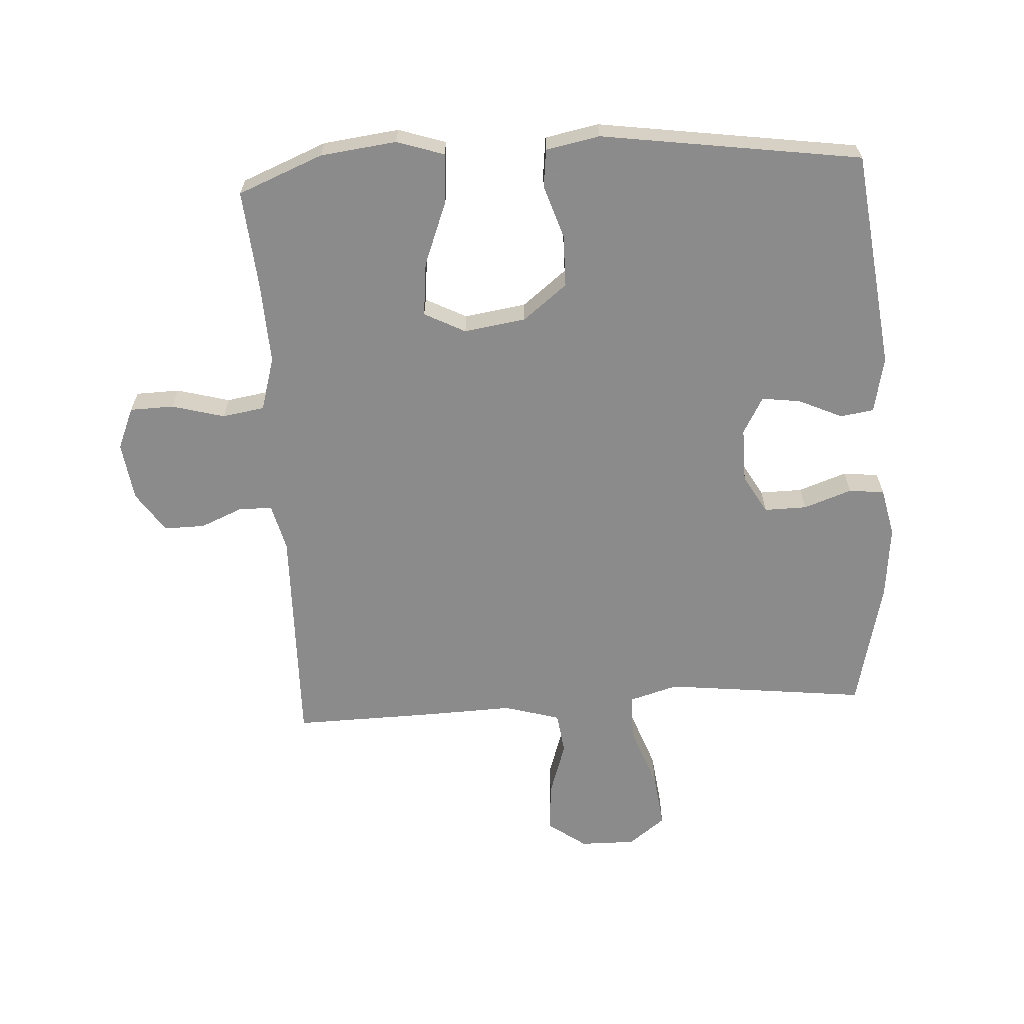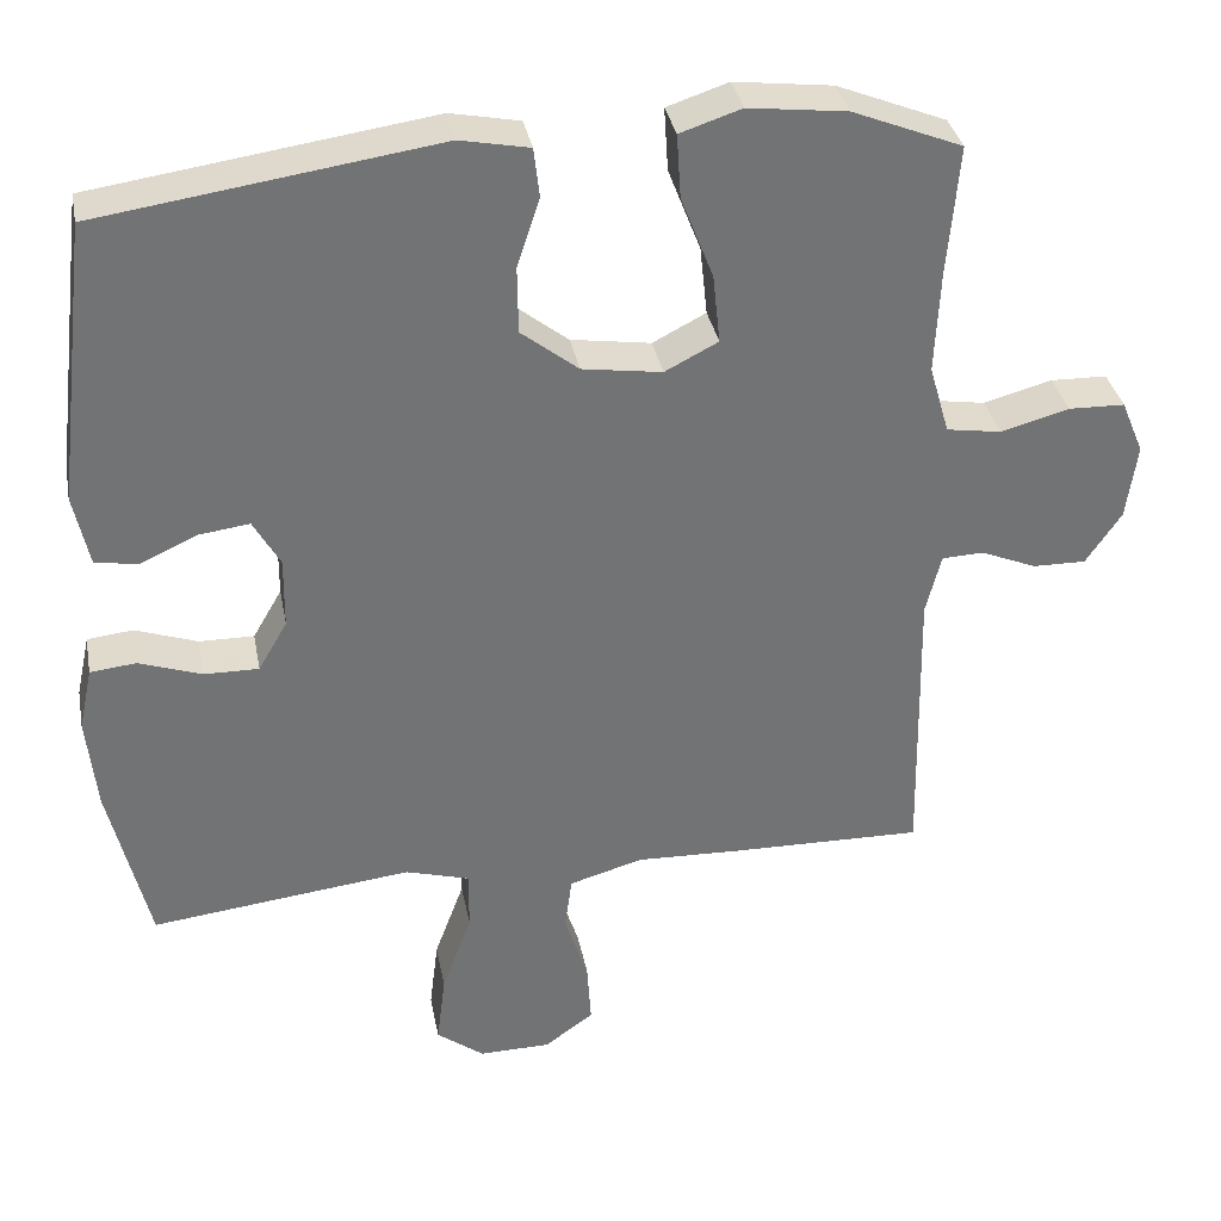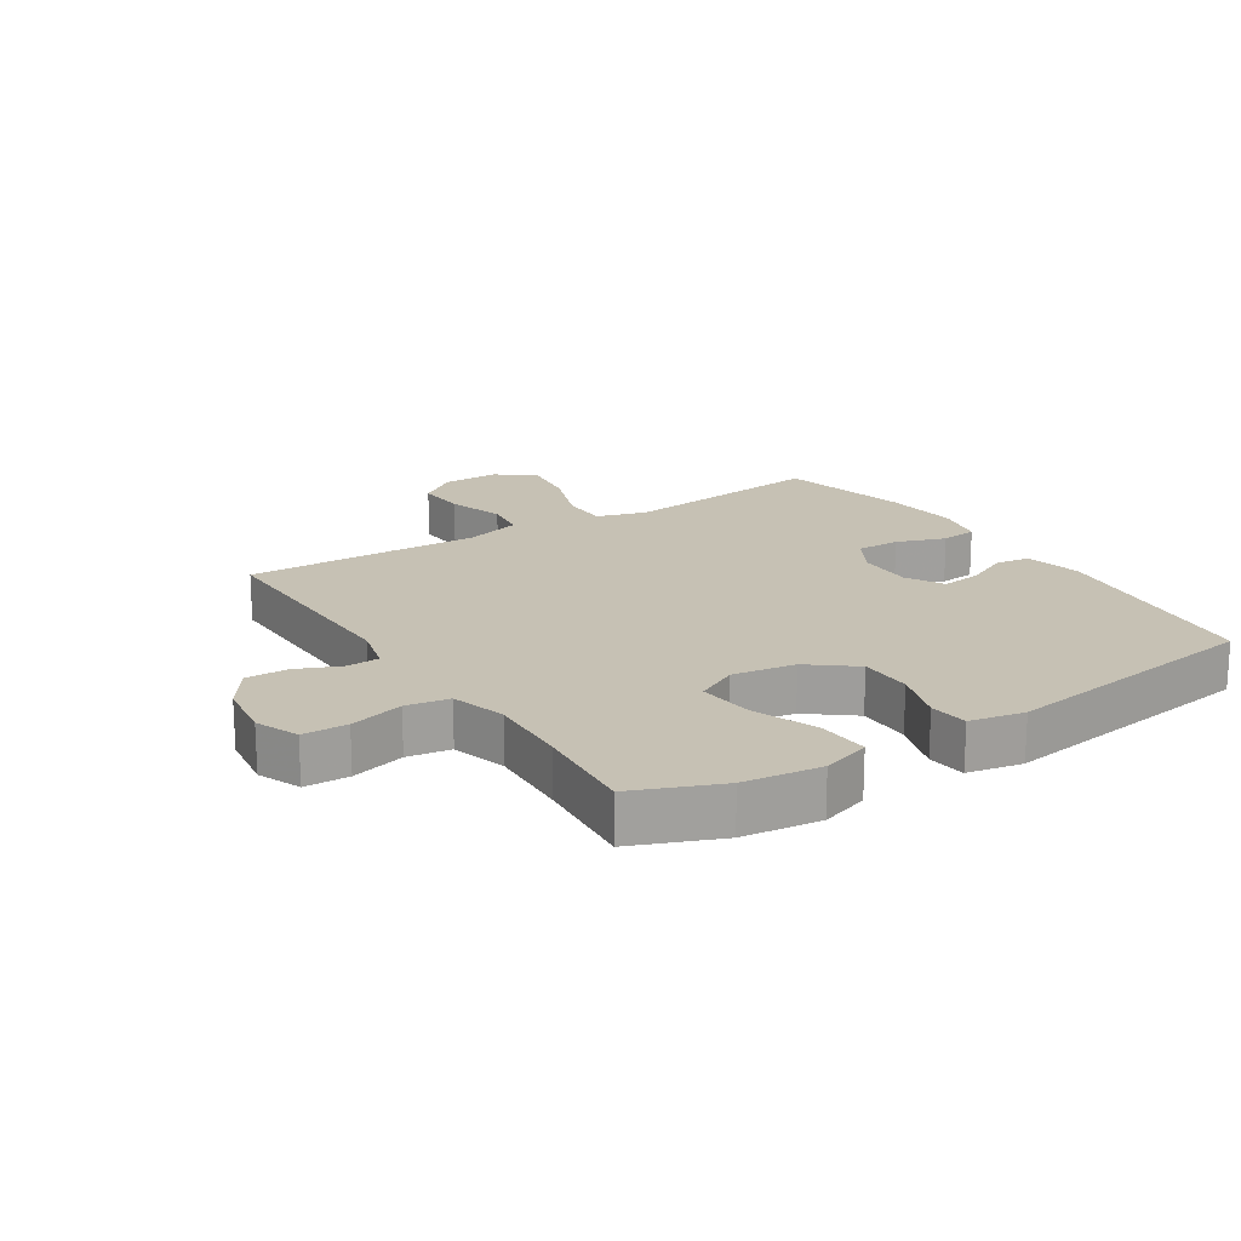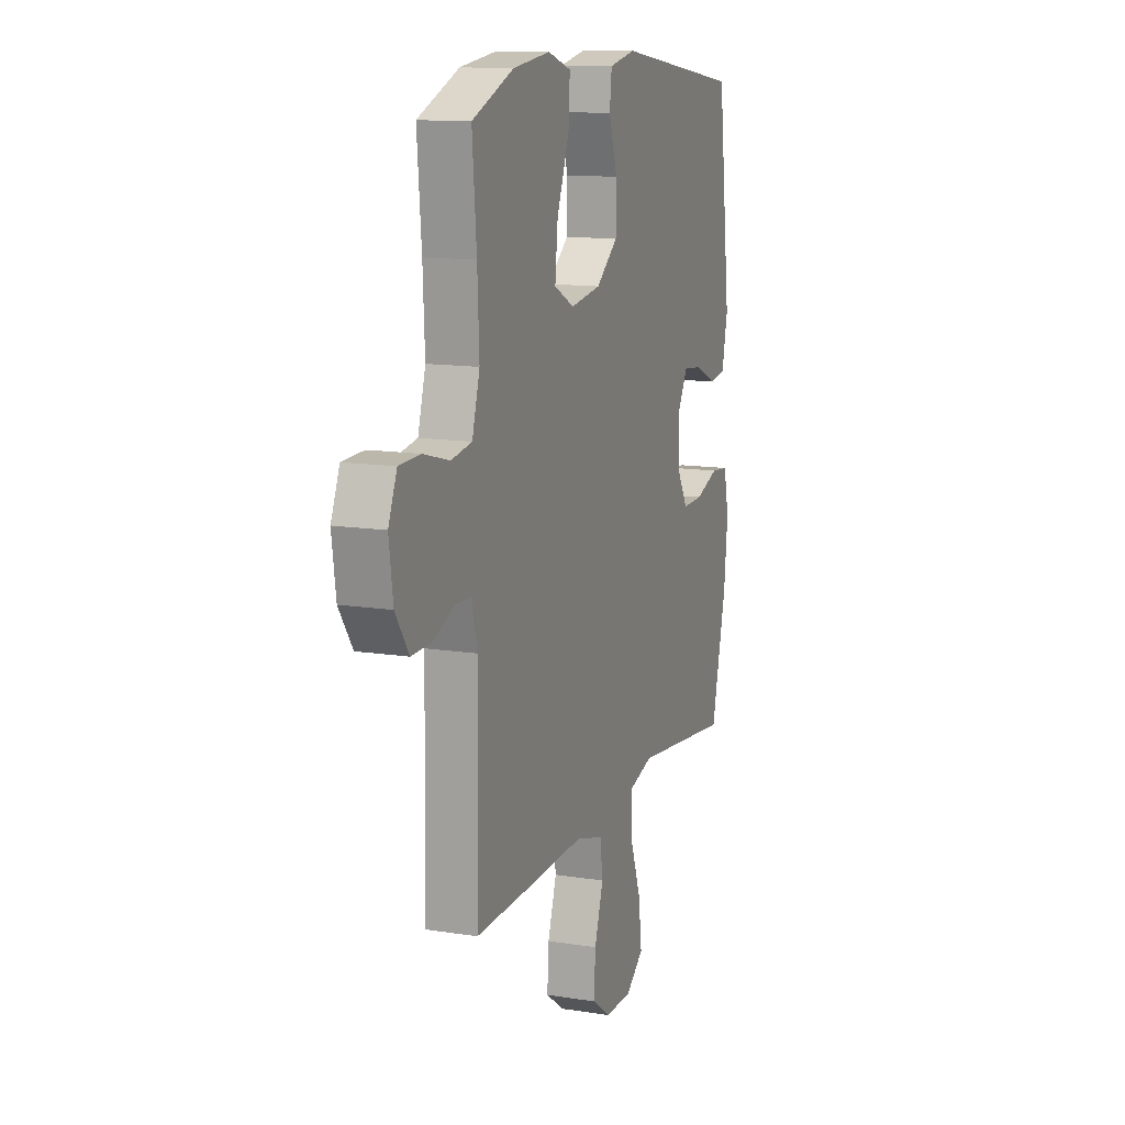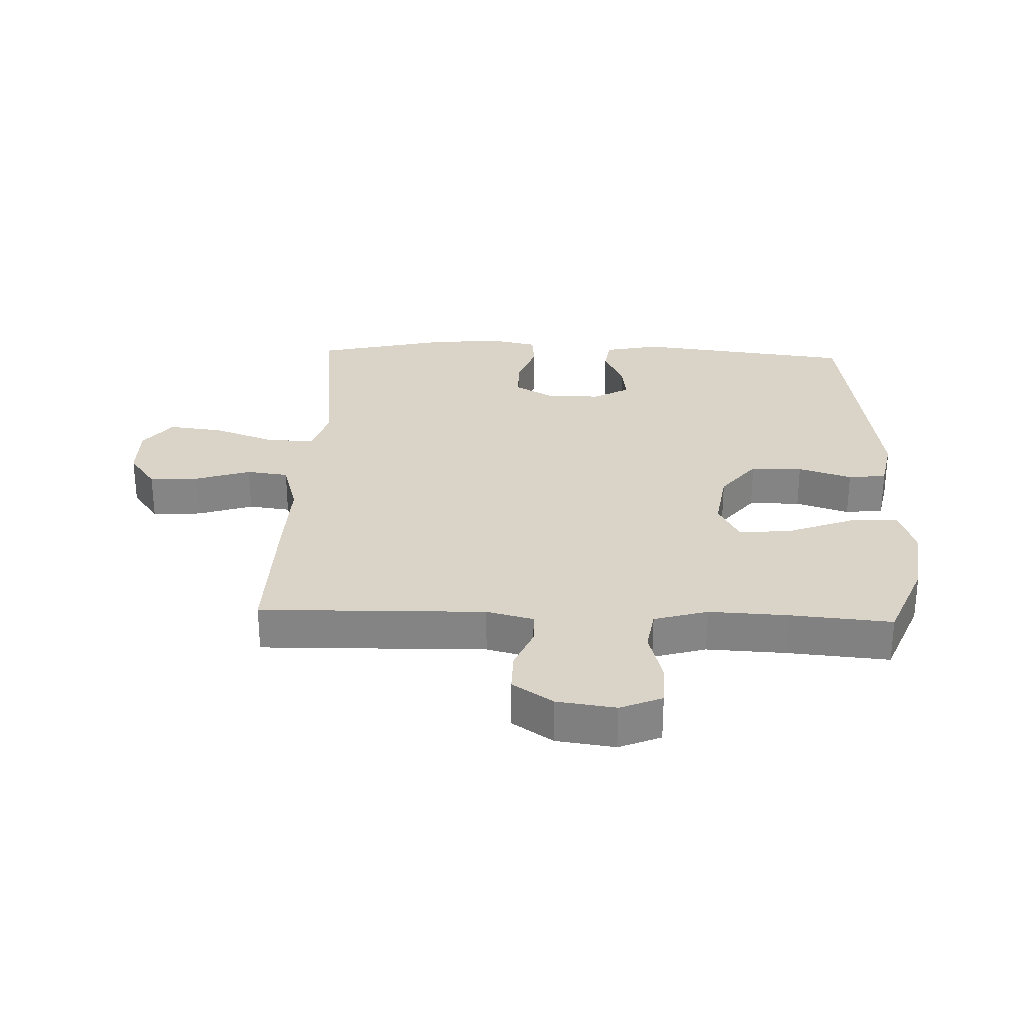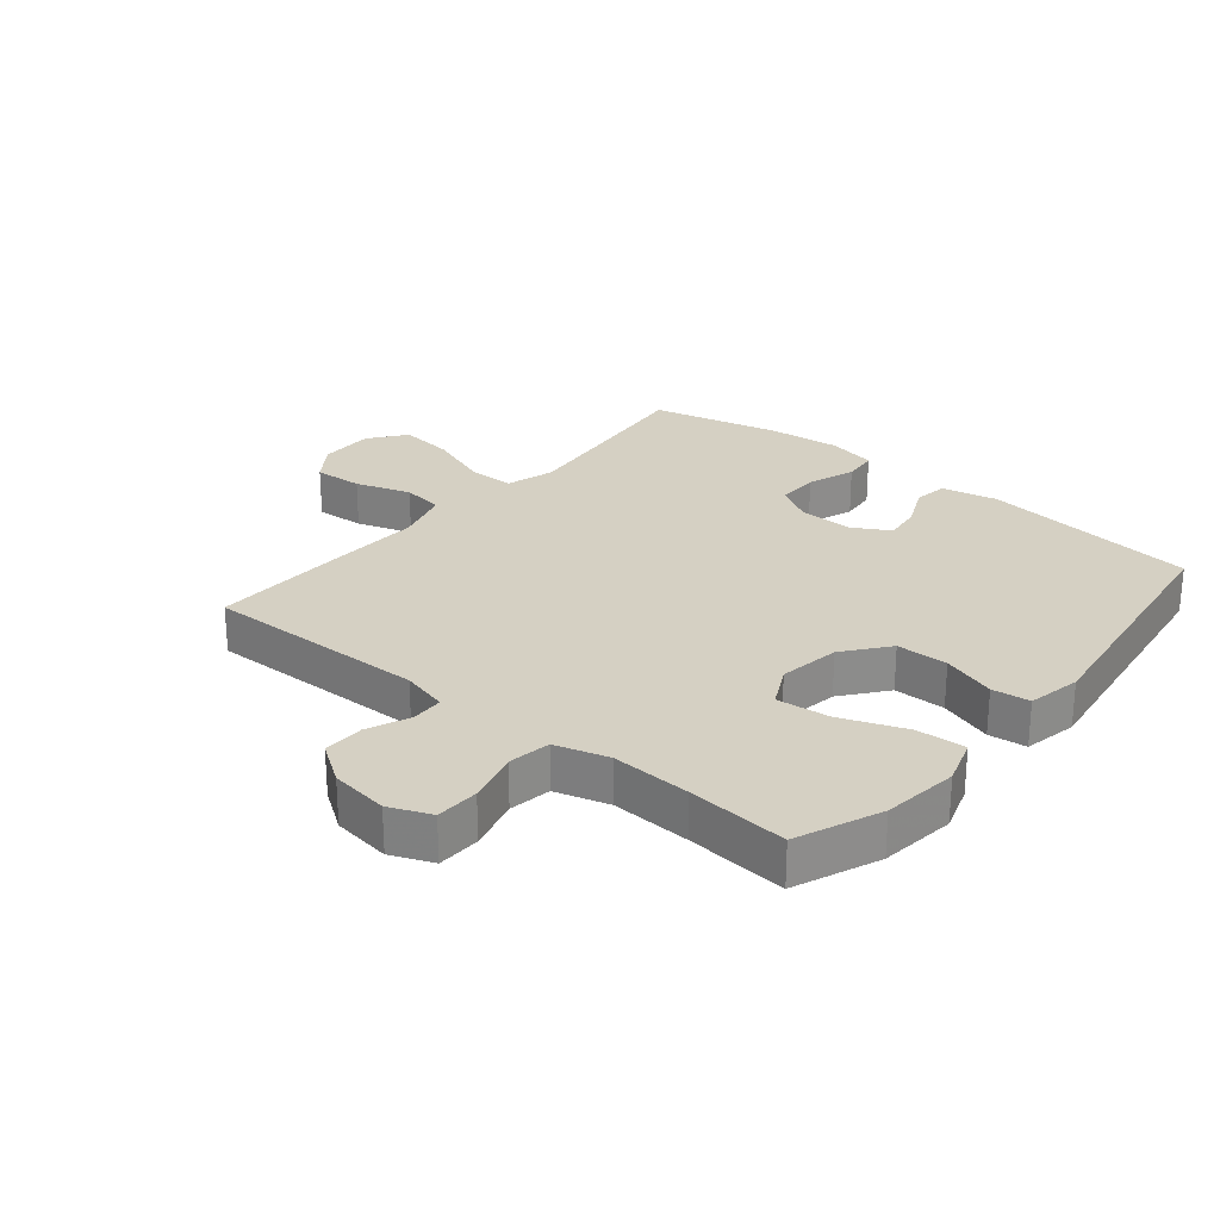
<metadata>
{"format":"obj","ext":"obj","renderer":"f3d","projection":"perspective","resolution":1024,"background":"white","views":[{"elev":-64.0,"azim":3.4,"up":"+Y"},{"elev":34.7,"azim":169.2,"up":"+Z"},{"elev":18.5,"azim":-32.7,"up":"+Y"},{"elev":12.8,"azim":-69.9,"up":"+Z"},{"elev":28.5,"azim":-87.9,"up":"+Y"},{"elev":26.2,"azim":-50.3,"up":"+Y"}]}
</metadata>
<code>
v -0.5 0.07 0.5
v -0.364 0.07 0.555
v -0.242 0.07 0.57
v -0.166 0.07 0.545
v -0.171 0.07 0.466
v -0.211 0.07 0.362
v -0.22 0.07 0.276
v -0.154 0.07 0.242
v -0.055 0.07 0.257
v 0.016 0.07 0.313
v 0.017 0.07 0.396
v -0.011 0.07 0.482
v -0.004 0.07 0.543
v 0.082 0.07 0.56
v 0.5 0.07 0.5
v 0.543 0.07 0.149
v 0.524 0.07 0.059
v 0.47 0.07 0.051
v 0.4 0.07 0.083
v 0.338 0.07 0.091
v 0.305 0.07 0.032
v 0.306 0.07 -0.056
v 0.342 0.07 -0.118
v 0.41 0.07 -0.117
v 0.487 0.07 -0.09
v 0.544 0.07 -0.096
v 0.561 0.07 -0.174
v 0.549 0.07 -0.292
v 0.5 0.07 -0.5
v 0.3 0.07 -0.477
v 0.176 0.07 -0.463
v 0.097 0.07 -0.486
v 0.097 0.07 -0.561
v 0.134 0.07 -0.662
v 0.145 0.07 -0.751
v 0.086 0.07 -0.796
v -0.003 0.07 -0.795
v -0.064 0.07 -0.751
v -0.059 0.07 -0.672
v -0.03 0.07 -0.583
v -0.039 0.07 -0.516
v -0.13 0.07 -0.49
v -0.266 0.07 -0.495
v -0.5 0.07 -0.5
v -0.493 0.07 -0.139
v -0.512 0.07 -0.064
v -0.564 0.07 -0.062
v -0.633 0.07 -0.091
v -0.699 0.07 -0.092
v -0.743 0.07 -0.027
v -0.756 0.07 0.067
v -0.728 0.07 0.134
v -0.658 0.07 0.136
v -0.573 0.07 0.113
v -0.505 0.07 0.124
v -0.48 0.07 0.21
v -0.486 0.07 0.338
v -0.5 0 0.5
v -0.364 0 0.555
v -0.242 0 0.57
v -0.166 0 0.545
v -0.171 0 0.466
v -0.211 0 0.362
v -0.22 0 0.276
v -0.154 0 0.242
v -0.055 0 0.257
v 0.016 0 0.313
v 0.017 0 0.396
v -0.011 0 0.482
v -0.004 0 0.543
v 0.082 0 0.56
v 0.5 0 0.5
v 0.543 0 0.149
v 0.524 0 0.059
v 0.47 0 0.051
v 0.4 0 0.083
v 0.338 0 0.091
v 0.305 0 0.032
v 0.306 0 -0.056
v 0.342 0 -0.118
v 0.41 0 -0.117
v 0.487 0 -0.09
v 0.544 0 -0.096
v 0.561 0 -0.174
v 0.549 0 -0.292
v 0.5 0 -0.5
v 0.3 0 -0.477
v 0.176 0 -0.463
v 0.097 0 -0.486
v 0.097 0 -0.561
v 0.134 0 -0.662
v 0.145 0 -0.751
v 0.086 0 -0.796
v -0.003 0 -0.795
v -0.064 0 -0.751
v -0.059 0 -0.672
v -0.03 0 -0.583
v -0.039 0 -0.516
v -0.13 0 -0.49
v -0.266 0 -0.495
v -0.5 0 -0.5
v -0.493 0 -0.139
v -0.512 0 -0.064
v -0.564 0 -0.062
v -0.633 0 -0.091
v -0.699 0 -0.092
v -0.743 0 -0.027
v -0.756 0 0.067
v -0.728 0 0.134
v -0.658 0 0.136
v -0.573 0 0.113
v -0.505 0 0.124
v -0.48 0 0.21
v -0.486 0 0.338
f 52 53 54
f 51 52 54
f 50 51 54
f 49 50 54
f 48 49 54
f 47 48 54
f 46 47 54 55
f 45 46 55 56
f 44 45 56
f 43 44 56
f 42 43 56
f 38 39 40
f 37 38 40
f 36 37 40
f 35 36 40
f 34 35 40
f 33 34 40
f 32 33 40 41
f 42 56 57
f 41 42 57
f 32 41 57
f 31 32 57
f 28 29 30
f 27 28 30
f 26 27 30
f 25 26 30
f 24 25 30
f 17 18 19
f 16 17 19
f 15 16 19
f 14 15 19
f 13 14 19
f 12 13 19
f 11 12 19
f 10 11 19 20
f 9 10 20 21
f 4 5 6
f 3 4 6
f 2 3 6
f 1 2 6
f 57 1 6
f 57 6 7
f 31 57 7 8
f 23 24 30 31
f 31 8 9
f 23 31 9
f 22 23 9
f 9 21 22
f 111 110 109
f 111 109 108
f 111 108 107
f 111 107 106
f 111 106 105
f 111 105 104
f 112 111 104 103
f 113 112 103 102
f 113 102 101
f 113 101 100
f 113 100 99
f 97 96 95
f 97 95 94
f 97 94 93
f 97 93 92
f 97 92 91
f 97 91 90
f 98 97 90 89
f 114 113 99
f 114 99 98
f 114 98 89
f 114 89 88
f 87 86 85
f 87 85 84
f 87 84 83
f 87 83 82
f 87 82 81
f 76 75 74
f 76 74 73
f 76 73 72
f 76 72 71
f 76 71 70
f 76 70 69
f 76 69 68
f 77 76 68 67
f 78 77 67 66
f 63 62 61
f 63 61 60
f 63 60 59
f 63 59 58
f 63 58 114
f 64 63 114
f 65 64 114 88
f 88 87 81 80
f 66 65 88
f 66 88 80
f 66 80 79
f 79 78 66
f 1 58 59 2
f 2 59 60 3
f 3 60 61 4
f 4 61 62 5
f 5 62 63 6
f 6 63 64 7
f 7 64 65 8
f 8 65 66 9
f 9 66 67 10
f 10 67 68 11
f 11 68 69 12
f 12 69 70 13
f 13 70 71 14
f 14 71 72 15
f 15 72 73 16
f 16 73 74 17
f 17 74 75 18
f 18 75 76 19
f 19 76 77 20
f 20 77 78 21
f 21 78 79 22
f 22 79 80 23
f 23 80 81 24
f 24 81 82 25
f 25 82 83 26
f 26 83 84 27
f 27 84 85 28
f 28 85 86 29
f 29 86 87 30
f 30 87 88 31
f 31 88 89 32
f 32 89 90 33
f 33 90 91 34
f 34 91 92 35
f 35 92 93 36
f 36 93 94 37
f 37 94 95 38
f 38 95 96 39
f 39 96 97 40
f 40 97 98 41
f 41 98 99 42
f 42 99 100 43
f 43 100 101 44
f 44 101 102 45
f 45 102 103 46
f 46 103 104 47
f 47 104 105 48
f 48 105 106 49
f 49 106 107 50
f 50 107 108 51
f 51 108 109 52
f 52 109 110 53
f 53 110 111 54
f 54 111 112 55
f 55 112 113 56
f 56 113 114 57
f 57 114 58 1

</code>
